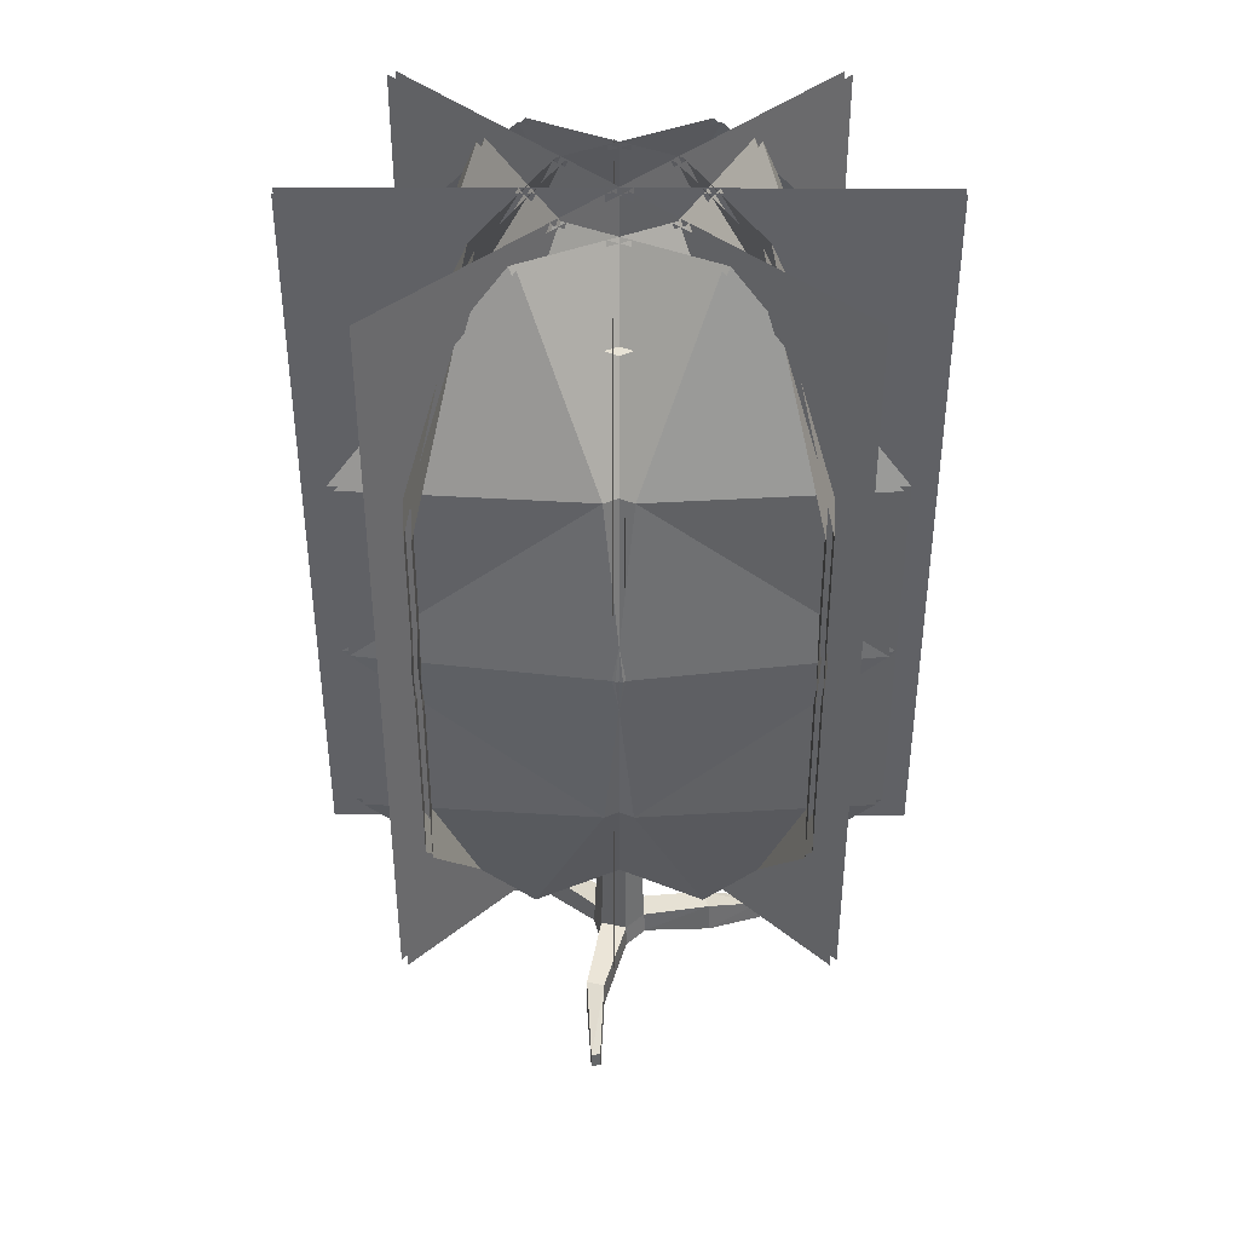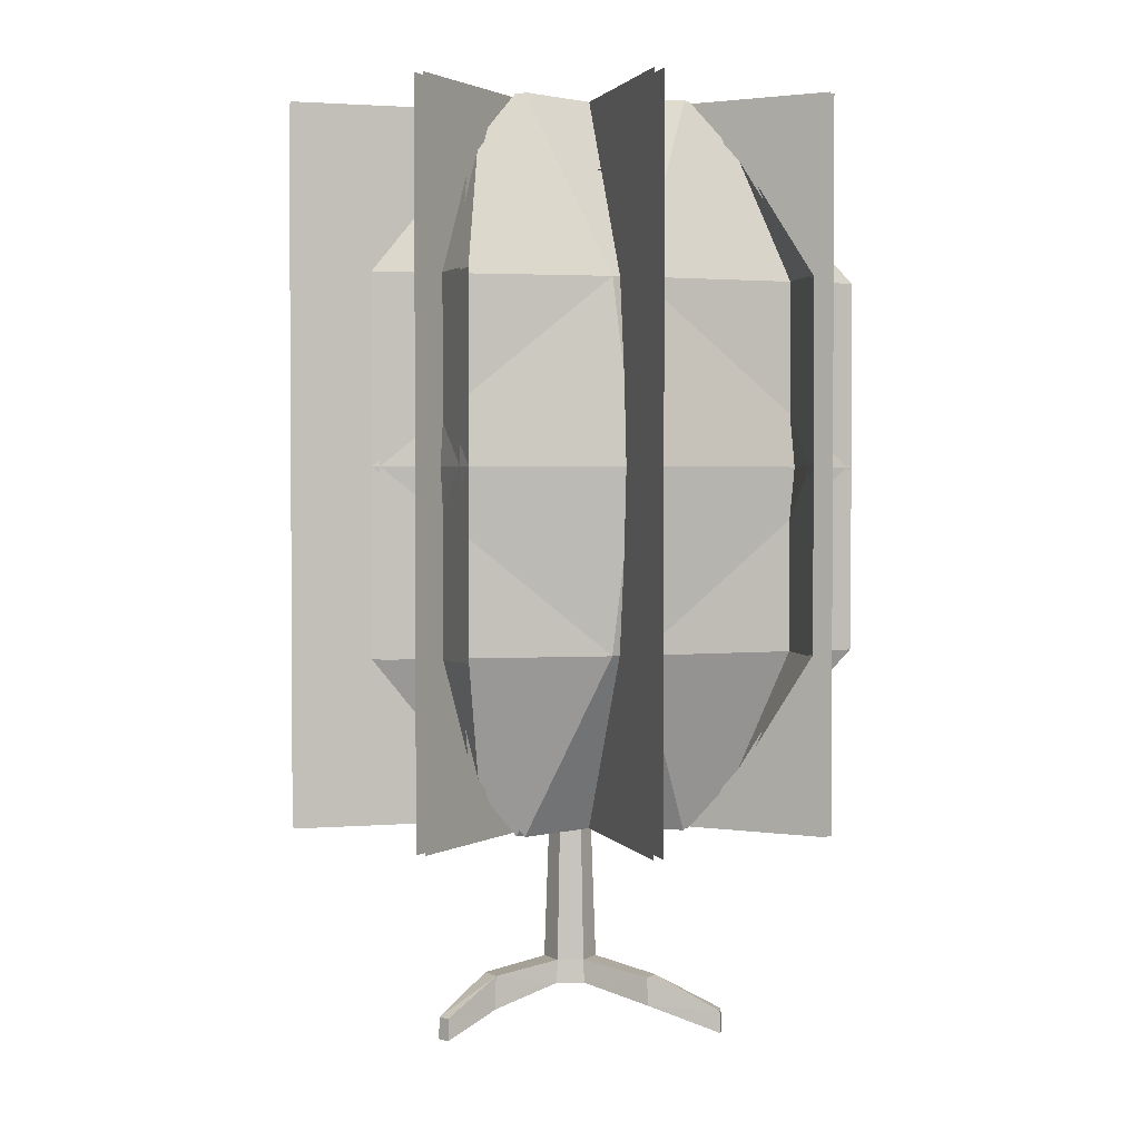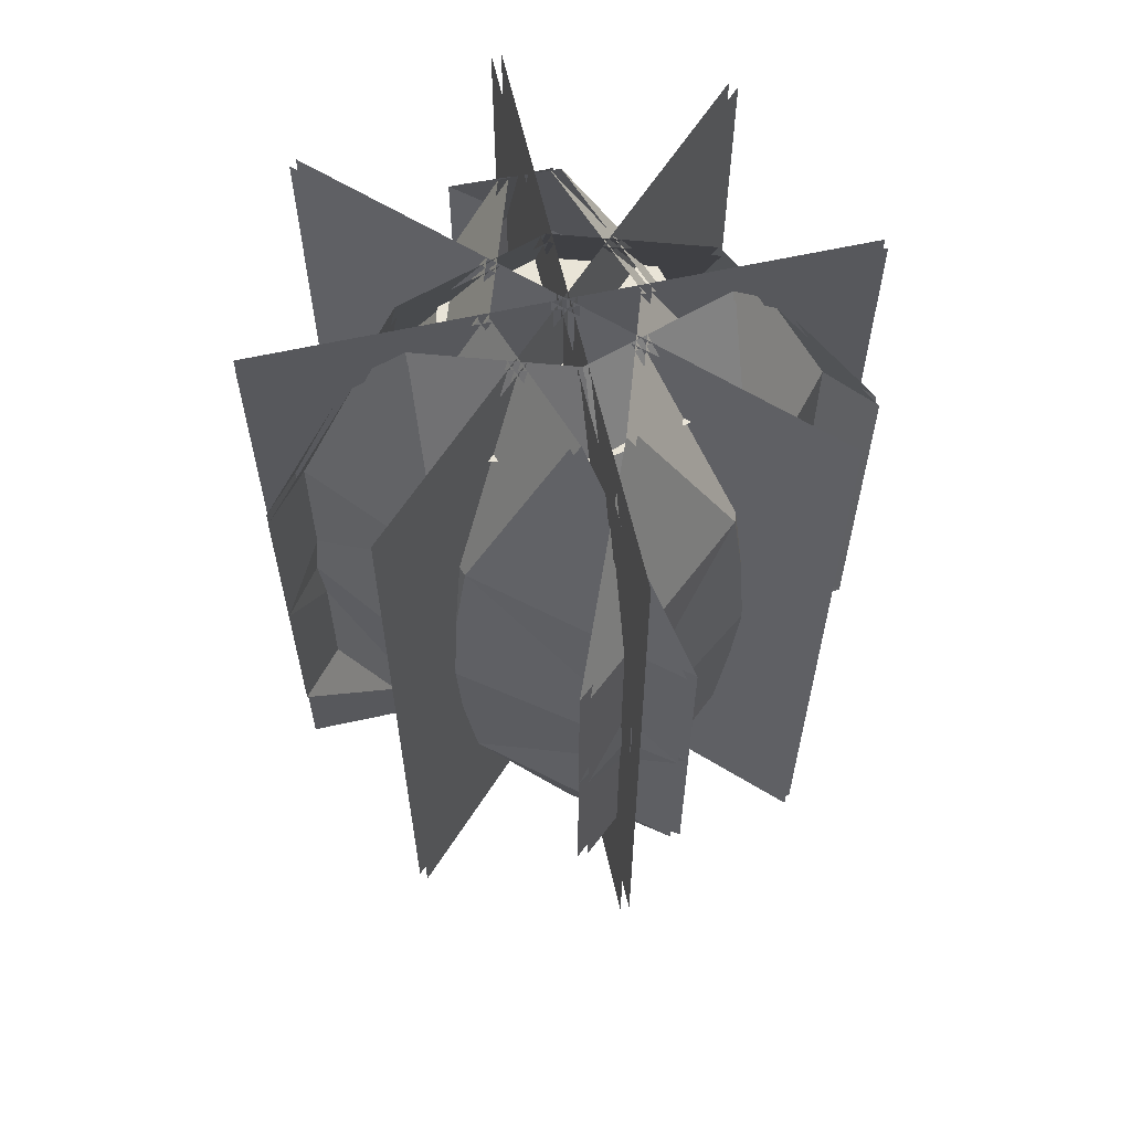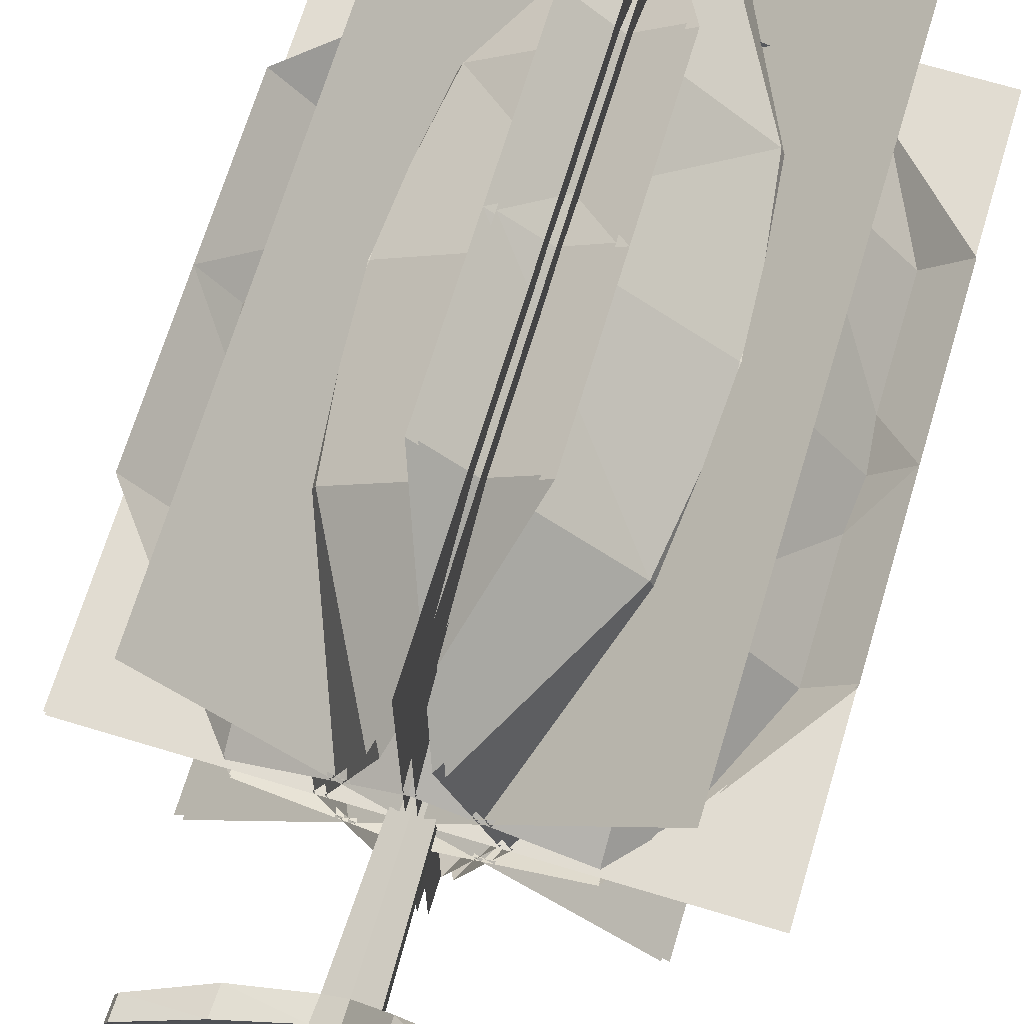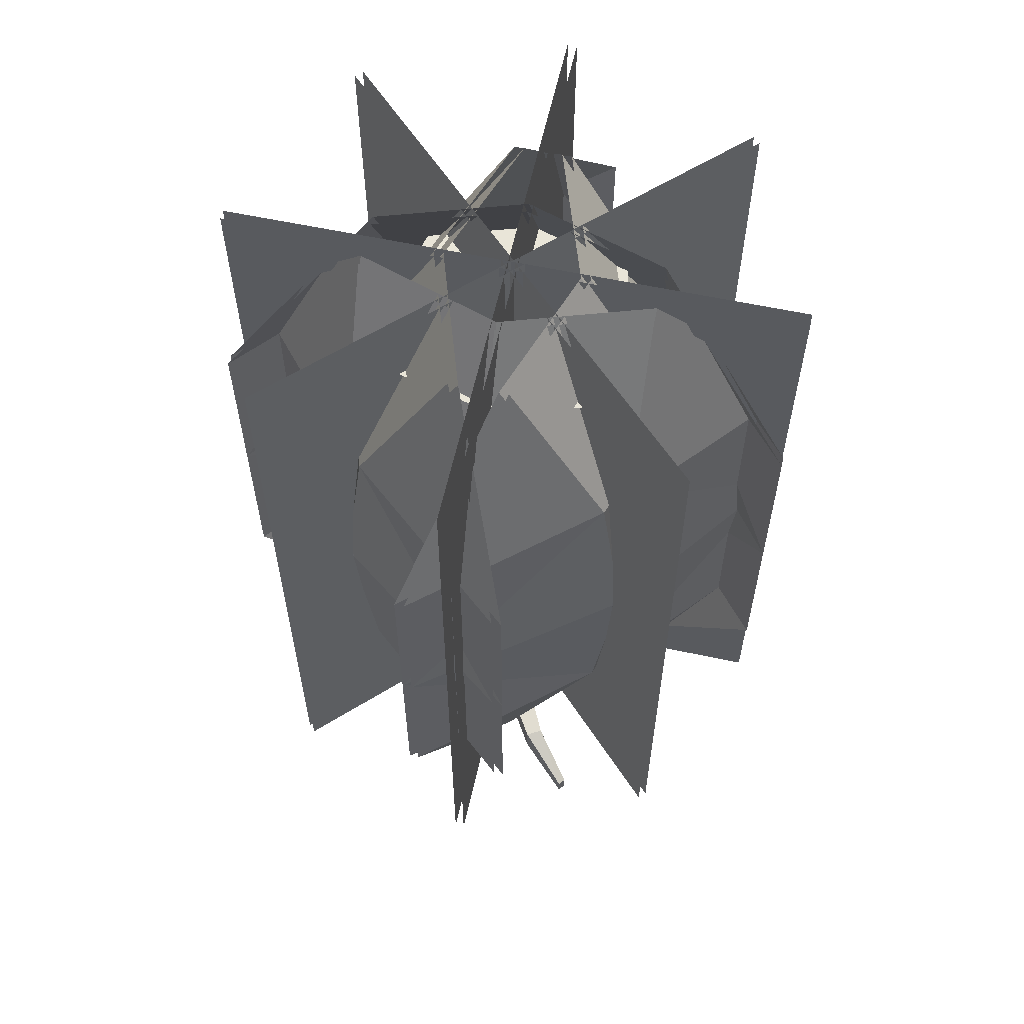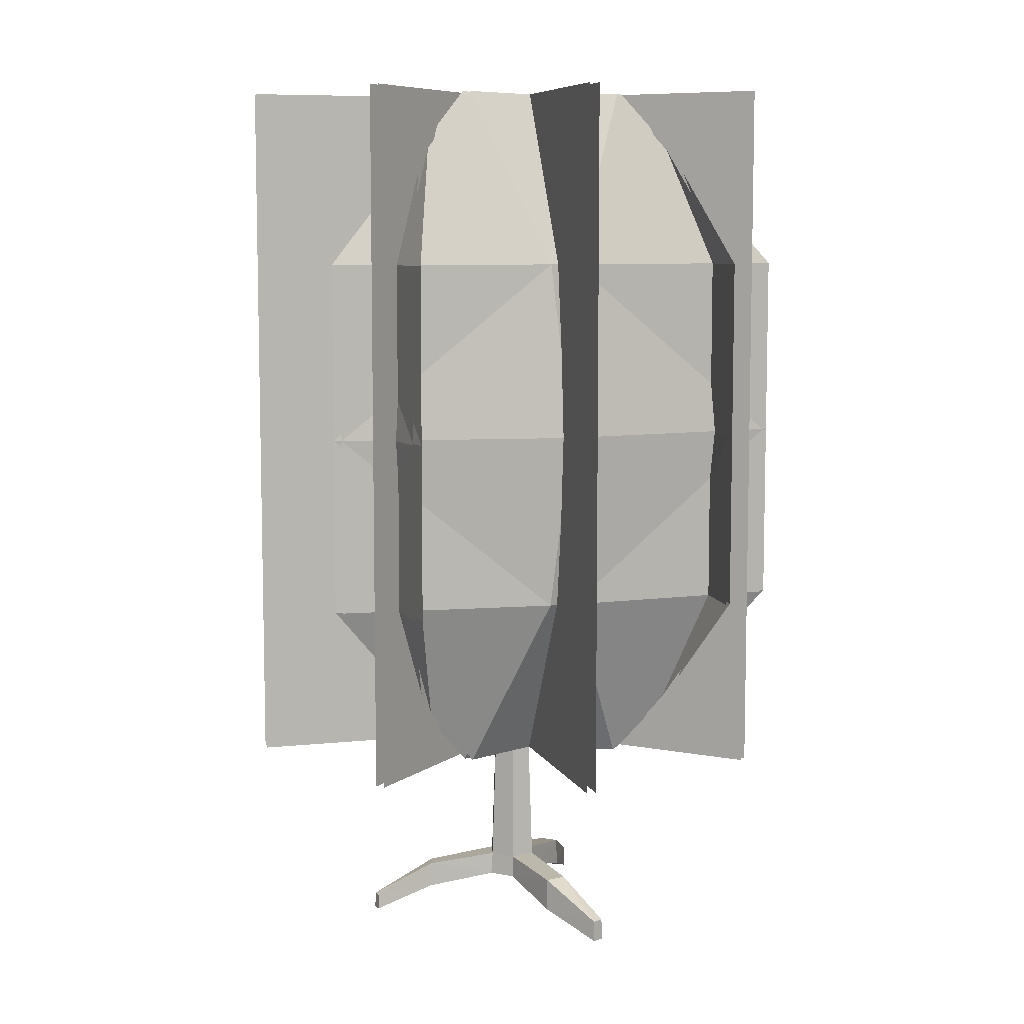
<metadata>
{"format":"obj","ext":"obj","renderer":"f3d","projection":"perspective","resolution":1024,"background":"white","views":[{"elev":40.3,"azim":45.1,"up":"+Y"},{"elev":2.2,"azim":-151.3,"up":"+Y"},{"elev":61.0,"azim":-12.8,"up":"+Y"},{"elev":69.0,"azim":16.8,"up":"+Z"},{"elev":59.7,"azim":12.4,"up":"+Y"},{"elev":7.8,"azim":118.5,"up":"+Y"}]}
</metadata>
<code>
o tree02_top
v -0.02 0.7 -1.2
v -0.02 0.7 1.2
v -0.02 3.7 -1.2
v -0.02 3.7 1.2
v 0.02 0.7 -1.2
v 0.02 0.7 1.2
v 0.02 3.7 -1.2
v 0.02 3.7 1.2
v -0.8627 0.7 -0.8344
v 0.8344 0.7 0.8627
v -0.8627 3.7 -0.8344
v 0.8344 3.7 0.8627
v -0.8344 0.7 -0.8627
v 0.8627 0.7 0.8344
v -0.8344 3.7 -0.8627
v 0.8627 3.7 0.8344
v -1.2 0.7 0.02
v 1.2 0.7 0.02
v -1.2 3.7 0.02
v 1.2 3.7 0.02
v -1.2 0.7 -0.02
v 1.2 0.7 -0.02
v -1.2 3.7 -0.02
v 1.2 3.7 -0.02
v -0.8344 0.7 0.8627
v 0.8627 0.7 -0.8344
v -0.8344 3.7 0.8627
v 0.8627 3.7 -0.8344
v -0.8627 0.7 0.8344
v 0.8344 0.7 -0.8627
v -0.8627 3.7 0.8344
v 0.8344 3.7 -0.8627
v 0.22 2.95 -1.2
v 0.22 2.2 -1.2
v 0.22 1.45 -1.2
v 0.22 1.45 1.2
v 0.22 2.2 1.2
v 0.22 2.95 1.2
v 0.18 1.45 -1.2
v 0.18 2.2 -1.2
v 0.18 2.95 -1.2
v 0.18 2.95 1.2
v 0.18 2.2 1.2
v 0.18 1.45 1.2
v -0.12 0.7 0.6
v -0.32 0.7 -0
v -0.12 0.7 -0.6
v -0.12 3.7 -0.6
v -0.32 3.7 0
v -0.12 3.7 0.6
v -0.52 1.45 0.6
v -0.72 1.45 -0
v -0.52 1.45 -0.6
v -0.62 2.2 0.6
v -0.82 2.2 0
v -0.62 2.2 -0.6
v -0.52 2.95 0.6
v -0.72 2.95 0
v -0.52 2.95 -0.6
v -0.08 0.7 -0.6
v -0.28 0.7 -0
v -0.08 0.7 0.6
v -0.08 3.7 0.6
v -0.28 3.7 0
v -0.08 3.7 -0.6
v -0.48 1.45 -0.6
v -0.68 1.45 -0
v -0.48 1.45 0.6
v -0.58 2.2 -0.6
v -0.78 2.2 0
v -0.58 2.2 0.6
v -0.48 2.95 -0.6
v -0.68 2.95 0
v -0.48 2.95 0.6
v -0.22 2.95 1.2
v -0.22 2.2 1.2
v -0.22 1.45 1.2
v -0.22 1.45 -1.2
v -0.22 2.2 -1.2
v -0.22 2.95 -1.2
v -0.18 1.45 1.2
v -0.18 2.2 1.2
v -0.18 2.95 1.2
v -0.18 2.95 -1.2
v -0.18 2.2 -1.2
v -0.18 1.45 -1.2
v 0.12 0.7 -0.6
v 0.32 0.7 0
v 0.12 0.7 0.6
v 0.12 3.7 0.6
v 0.32 3.7 0
v 0.12 3.7 -0.6
v 0.52 1.45 -0.6
v 0.72 1.45 0
v 0.52 1.45 0.6
v 0.62 2.2 -0.6
v 0.82 2.2 0
v 0.62 2.2 0.6
v 0.52 2.95 -0.6
v 0.72 2.95 0
v 0.52 2.95 0.6
v 0.08 0.7 0.6
v 0.28 0.7 0
v 0.08 0.7 -0.6
v 0.08 3.7 -0.6
v 0.28 3.7 0
v 0.08 3.7 0.6
v 0.48 1.45 0.6
v 0.68 1.45 0
v 0.48 1.45 -0.6
v 0.58 2.2 0.6
v 0.78 2.2 0
v 0.58 2.2 -0.6
v 0.48 2.95 0.6
v 0.68 2.95 0
v 0.48 2.95 -0.6
v 1.2 2.95 0.22
v 1.2 2.2 0.22
v 1.2 1.45 0.22
v -1.2 1.45 0.22
v -1.2 2.2 0.22
v -1.2 2.95 0.22
v 1.2 1.45 0.18
v 1.2 2.2 0.18
v 1.2 2.95 0.18
v -1.2 2.95 0.18
v -1.2 2.2 0.18
v -1.2 1.45 0.18
v -0.6 0.7 -0.12
v 0 0.7 -0.32
v 0.6 0.7 -0.12
v 0.6 3.7 -0.12
v 0 3.7 -0.32
v -0.6 3.7 -0.12
v -0.6 1.45 -0.52
v 0 1.45 -0.72
v 0.6 1.45 -0.52
v -0.6 2.2 -0.62
v 0 2.2 -0.82
v 0.6 2.2 -0.62
v -0.6 2.95 -0.52
v 0 2.95 -0.72
v 0.6 2.95 -0.52
v 0.6 0.7 -0.08
v 0 0.7 -0.28
v -0.6 0.7 -0.08
v -0.6 3.7 -0.08
v 0 3.7 -0.28
v 0.6 3.7 -0.08
v 0.6 1.45 -0.48
v 0 1.45 -0.68
v -0.6 1.45 -0.48
v 0.6 2.2 -0.58
v 0 2.2 -0.78
v -0.6 2.2 -0.58
v 0.6 2.95 -0.48
v 0 2.95 -0.68
v -0.6 2.95 -0.48
v -1.2 2.95 -0.22
v -1.2 2.2 -0.22
v -1.2 1.45 -0.22
v 1.2 1.45 -0.22
v 1.2 2.2 -0.22
v 1.2 2.95 -0.22
v -1.2 1.45 -0.18
v -1.2 2.2 -0.18
v -1.2 2.95 -0.18
v 1.2 2.95 -0.18
v 1.2 2.2 -0.18
v 1.2 1.45 -0.18
v 0.6 0.7 0.12
v 0 0.7 0.32
v -0.6 0.7 0.12
v -0.6 3.7 0.12
v 0 3.7 0.32
v 0.6 3.7 0.12
v 0.6 1.45 0.52
v 0 1.45 0.72
v -0.6 1.45 0.52
v 0.6 2.2 0.62
v 0 2.2 0.82
v -0.6 2.2 0.62
v 0.6 2.95 0.52
v 0 2.95 0.72
v -0.6 2.95 0.52
v -0.6 0.7 0.08
v 0 0.7 0.28
v 0.6 0.7 0.08
v 0.6 3.7 0.08
v 0 3.7 0.28
v -0.6 3.7 0.08
v -0.6 1.45 0.48
v 0 1.45 0.68
v 0.6 1.45 0.48
v -0.6 2.2 0.58
v 0 2.2 0.78
v 0.6 2.2 0.58
v -0.6 2.95 0.48
v 0 2.95 0.68
v 0.6 2.95 0.48
v -0.4 3.4 0.4
v 0.4 3.4 0.4
v -0.4 3.4 -0.4
v 0.4 3.4 -0.4
v -0.4 1.1 0.4
v 0.4 1.1 0.4
v -0.4 1.1 -0.4
v 0.4 1.1 -0.4
v -0.5 1.1 -0
v 0 1.1 0.5
v 0.5 1.1 -0
v 0 1.1 -0.5
v 0 1.1 -0
v -0.5 3.4 -0
v 0 3.4 0.5
v 0.5 3.4 -0
v 0 3.4 -0.5
v 0 3.4 -0
f 1 4 3
f 5 8 6
f 10 11 9
f 15 14 13
f 18 19 17
f 23 22 21
f 26 27 25
f 31 30 29
f 57 42 50
f 74 63 38
f 62 68 36
f 68 37 36
f 74 37 71
f 45 44 51
f 51 43 54
f 43 57 54
f 40 59 41
f 56 58 59
f 54 58 55
f 53 40 39
f 52 56 53
f 52 54 55
f 123 131 137
f 46 53 47
f 46 51 52
f 41 59 48
f 59 49 48
f 57 49 58
f 34 72 69
f 69 73 70
f 73 71 70
f 34 66 35
f 69 67 66
f 67 71 68
f 66 61 60
f 61 68 62
f 33 65 72
f 72 64 73
f 64 74 73
f 99 84 92
f 116 105 80
f 104 110 78
f 110 79 78
f 116 79 113
f 87 86 93
f 93 85 96
f 85 99 96
f 82 101 83
f 98 100 101
f 96 100 97
f 95 82 81
f 94 98 95
f 94 96 97
f 88 95 89
f 88 93 94
f 83 101 90
f 101 91 90
f 99 91 100
f 76 114 111
f 111 115 112
f 115 113 112
f 76 108 77
f 111 109 108
f 109 113 110
f 108 103 102
f 103 110 104
f 75 107 114
f 114 106 115
f 106 116 115
f 141 126 134
f 158 147 122
f 146 152 120
f 152 121 120
f 158 121 155
f 129 128 135
f 135 127 138
f 127 141 138
f 124 143 125
f 140 142 143
f 138 142 139
f 137 124 123
f 136 140 137
f 136 138 139
f 130 137 131
f 130 135 136
f 125 143 132
f 143 133 132
f 141 133 142
f 118 156 153
f 153 157 154
f 157 155 154
f 118 150 119
f 153 151 150
f 151 155 152
f 150 145 144
f 145 152 146
f 117 149 156
f 156 148 157
f 148 158 157
f 183 168 176
f 200 189 164
f 188 194 162
f 194 163 162
f 200 163 197
f 171 170 177
f 177 169 180
f 169 183 180
f 166 185 167
f 182 184 185
f 180 184 181
f 179 166 165
f 178 182 179
f 178 180 181
f 102 77 108
f 172 179 173
f 172 177 178
f 167 185 174
f 185 175 174
f 183 175 184
f 160 198 195
f 195 199 196
f 199 197 196
f 160 192 161
f 195 193 192
f 193 197 194
f 81 89 95
f 192 187 186
f 187 194 188
f 159 191 198
f 198 190 199
f 190 200 199
f 211 213 212 208
f 218 215 202 216
f 60 35 66
f 39 47 53
f 144 119 150
f 165 173 179
f 186 161 192
f 1 2 4
f 5 7 8
f 10 12 11
f 15 16 14
f 18 20 19
f 23 24 22
f 26 28 27
f 31 32 30
f 68 71 37
f 74 38 37
f 51 44 43
f 43 42 57
f 40 56 59
f 56 55 58
f 54 57 58
f 53 56 40
f 52 55 56
f 52 51 54
f 46 52 53
f 46 45 51
f 59 58 49
f 57 50 49
f 34 33 72
f 69 72 73
f 73 74 71
f 34 69 66
f 69 70 67
f 67 70 71
f 66 67 61
f 61 67 68
f 72 65 64
f 64 63 74
f 110 113 79
f 116 80 79
f 93 86 85
f 85 84 99
f 82 98 101
f 98 97 100
f 96 99 100
f 95 98 82
f 94 97 98
f 94 93 96
f 88 94 95
f 88 87 93
f 101 100 91
f 99 92 91
f 76 75 114
f 111 114 115
f 115 116 113
f 76 111 108
f 111 112 109
f 109 112 113
f 108 109 103
f 103 109 110
f 114 107 106
f 106 105 116
f 152 155 121
f 158 122 121
f 135 128 127
f 127 126 141
f 124 140 143
f 140 139 142
f 138 141 142
f 137 140 124
f 136 139 140
f 136 135 138
f 130 136 137
f 130 129 135
f 143 142 133
f 141 134 133
f 118 117 156
f 153 156 157
f 157 158 155
f 118 153 150
f 153 154 151
f 151 154 155
f 150 151 145
f 145 151 152
f 156 149 148
f 148 147 158
f 194 197 163
f 200 164 163
f 177 170 169
f 169 168 183
f 166 182 185
f 182 181 184
f 180 183 184
f 179 182 166
f 178 181 182
f 178 177 180
f 172 178 179
f 172 171 177
f 185 184 175
f 183 176 175
f 160 159 198
f 195 198 199
f 199 200 197
f 160 195 192
f 195 196 193
f 193 196 197
f 192 193 187
f 187 193 194
f 198 191 190
f 190 189 200
f 206 210 213 211
f 210 205 209 213
f 213 209 207 212
f 217 218 216 204
f 203 214 218 217
f 214 201 215 218
o tree02
v -0 -0 -0.1176
v -0.1018 -0 -0.0588
v -0.1018 -0 0.0588
v 0 -0 0.1176
v 0.1018 -0 0.0588
v 0.1018 -0 -0.0588
v -0.05362 2.703 -0.03096
v 0 2.703 -0.06192
v 0 2.703 0.06192
v -0.05362 2.703 0.03096
v 0.05362 2.703 -0.03096
v 0.05362 2.703 0.03096
v 0.07638 0.7229 0.0441
v 0.07638 0.7229 -0.0441
v -0.07638 0.7229 0.0441
v 0 0.7229 0.0882
v 0 0.7229 -0.0882
v -0.07638 0.7229 -0.0441
v 0 2.763 0
v 0 0.09837 0.1105
v 0.09571 0.09837 0.05526
v 0.09571 0.09837 -0.05526
v -0 0.09837 -0.1105
v -0.09571 0.09837 -0.05526
v -0.09571 0.09837 0.05526
v -0.3974 -0.07019 0.04228
v -0.3974 -0.07019 -0.04228
v 0.2334 -0.0666 0.324
v 0.1639 -0.0666 0.3641
v 0.1563 -0.08186 -0.369
v 0.2415 -0.08186 -0.3198
v 0.2292 0.04385 0.3215
v 0.2363 0.05911 -0.3169
v 0.1563 0.05911 -0.3631
v -0.3929 0.04743 0.03973
v 0.1639 0.04385 0.3593
v -0.3929 0.04743 -0.03973
v -0.6667 -0.1763 0.115
v -0.686 -0.1763 0.06284
v 0.4053 -0.1634 0.5163
v 0.3819 -0.1634 0.5491
v 0.2422 -0.1755 -0.6089
v 0.2953 -0.1755 -0.5961
v 0.4029 -0.09546 0.5161
v 0.293 -0.08335 -0.5937
v 0.2431 -0.08335 -0.6058
v -0.6646 -0.08253 0.1124
v 0.3809 -0.09546 0.5469
v -0.6827 -0.08253 0.06341
f 242 235 241
f 241 232 240
f 239 234 238
f 243 236 242
f 232 230 231
f 236 226 235
f 234 230 227
f 234 228 233
f 243 234 233
f 240 231 239
f 233 225 236
f 235 229 232
f 230 229 237
f 229 226 237
f 225 228 237
f 227 230 237
f 228 227 237
f 226 225 237
f 223 222 221
f 224 239 223
f 221 238 243
f 242 253 243
f 223 250 246
f 223 247 222
f 219 242 241
f 250 266 262
f 246 262 258
f 244 265 256
f 221 253 244
f 224 251 240
f 239 254 250
f 221 245 220
f 219 249 224
f 219 252 248
f 240 252 241
f 222 254 238
f 220 255 242
f 256 267 257
f 258 266 259
f 260 263 261
f 244 257 245
f 247 266 254
f 249 263 251
f 252 263 264
f 246 259 247
f 245 267 255
f 248 264 260
f 248 261 249
f 253 267 265
f 242 236 235
f 241 235 232
f 239 231 234
f 243 233 236
f 232 229 230
f 236 225 226
f 234 231 230
f 234 227 228
f 243 238 234
f 240 232 231
f 233 228 225
f 235 226 229
f 221 220 223
f 220 219 223
f 219 224 223
f 224 240 239
f 221 222 238
f 242 255 253
f 223 239 250
f 223 246 247
f 219 220 242
f 250 254 266
f 246 250 262
f 244 253 265
f 221 243 253
f 224 249 251
f 239 238 254
f 221 244 245
f 219 248 249
f 219 241 252
f 240 251 252
f 222 247 254
f 220 245 255
f 256 265 267
f 258 262 266
f 260 264 263
f 244 256 257
f 247 259 266
f 249 261 263
f 252 251 263
f 246 258 259
f 245 257 267
f 248 252 264
f 248 260 261
f 253 255 267

</code>
